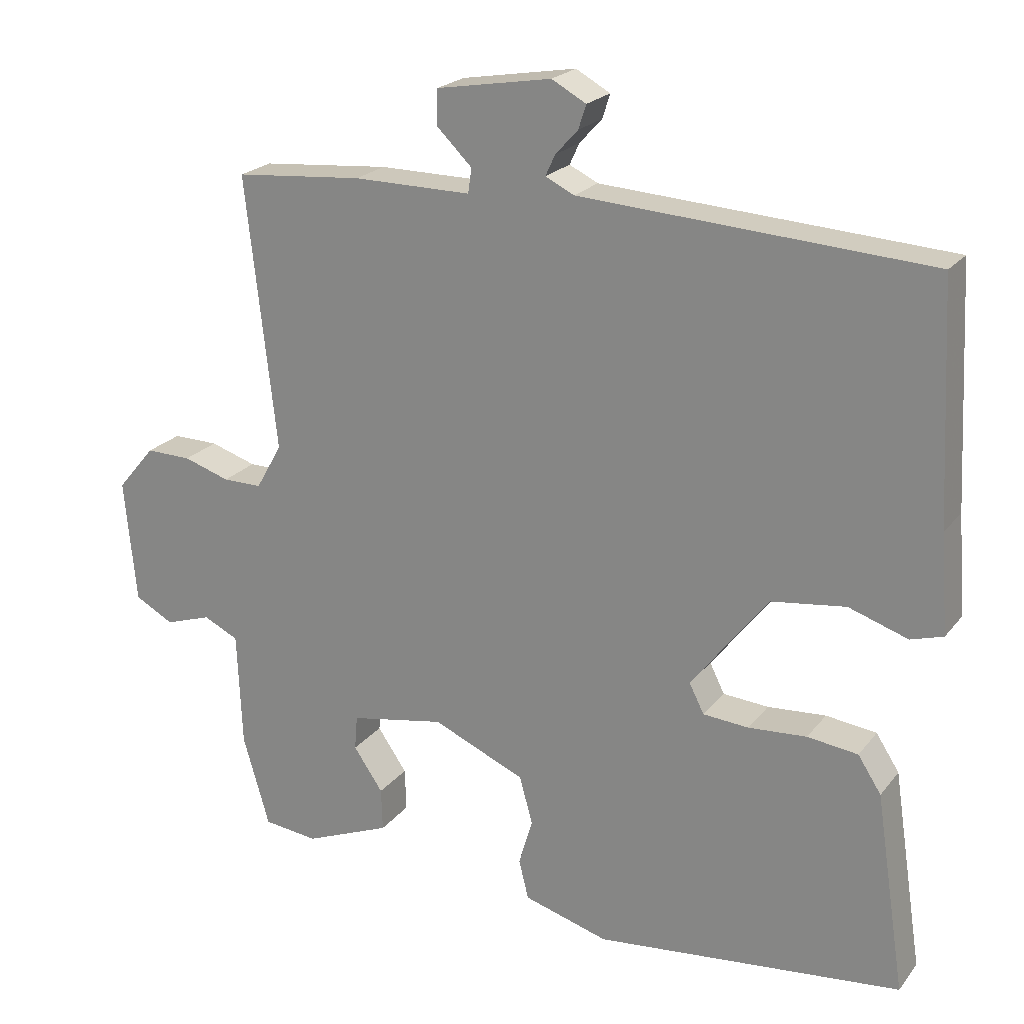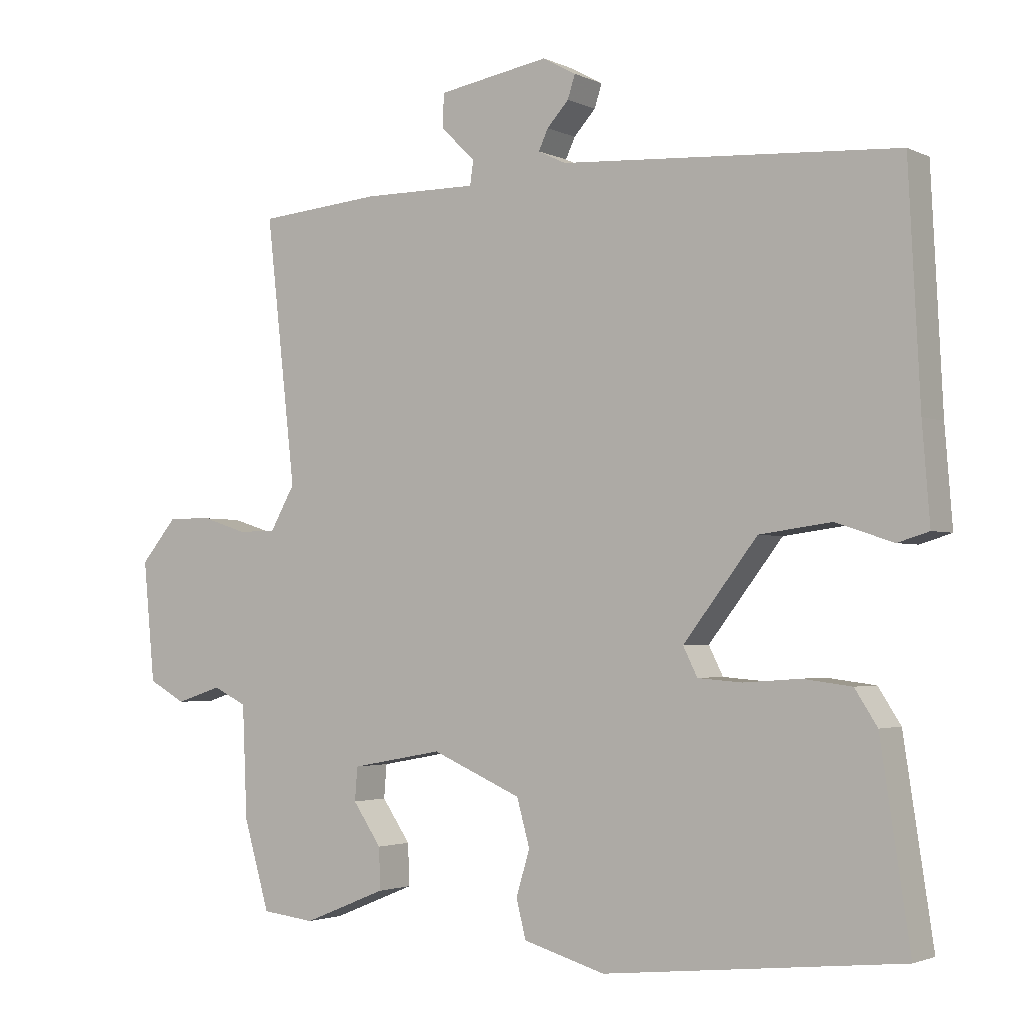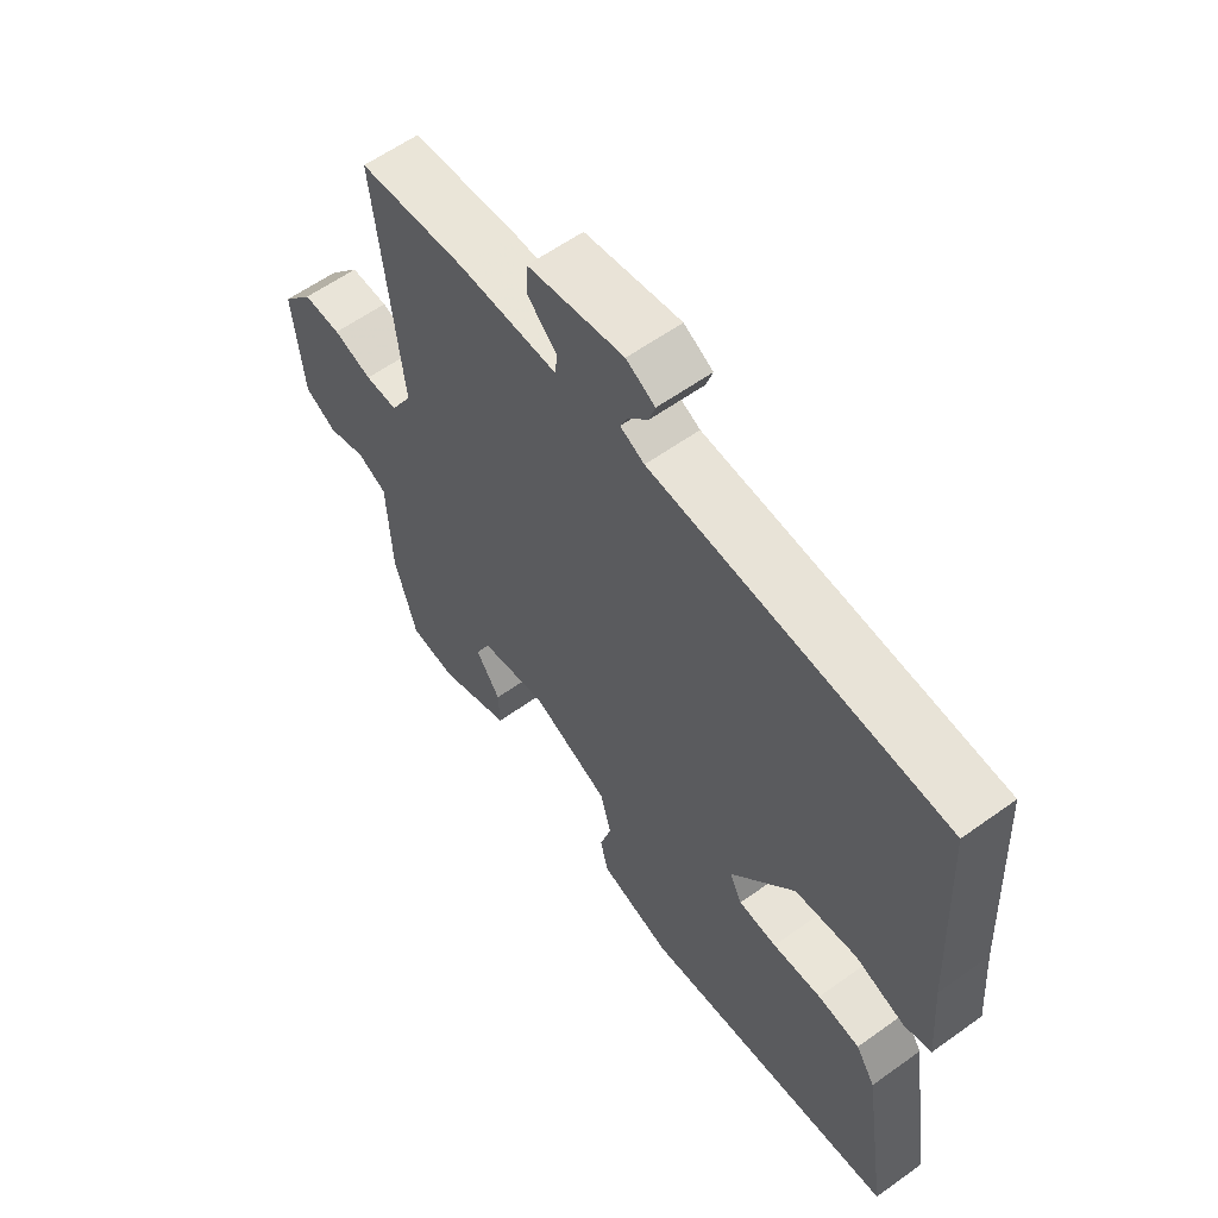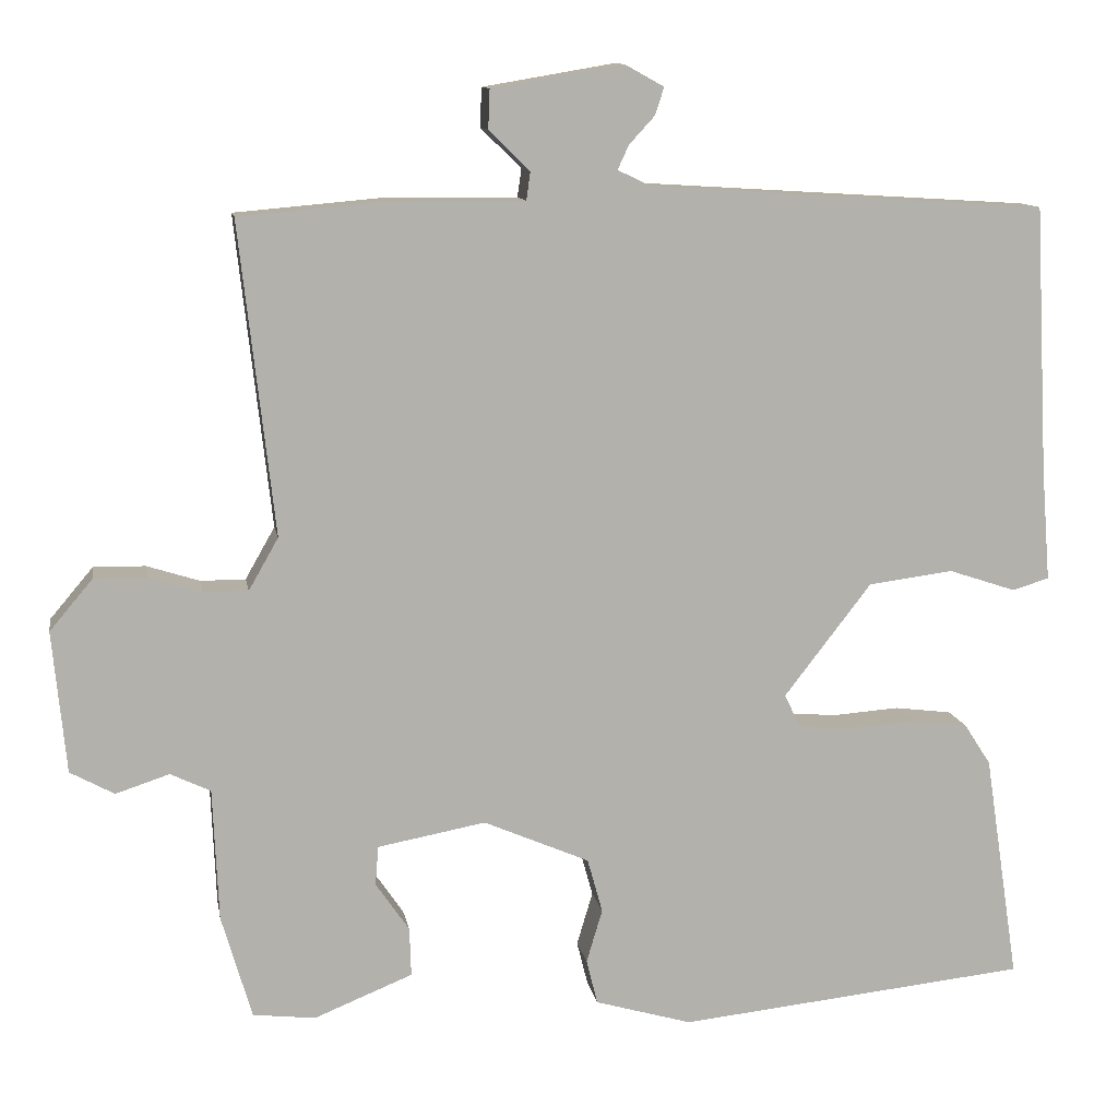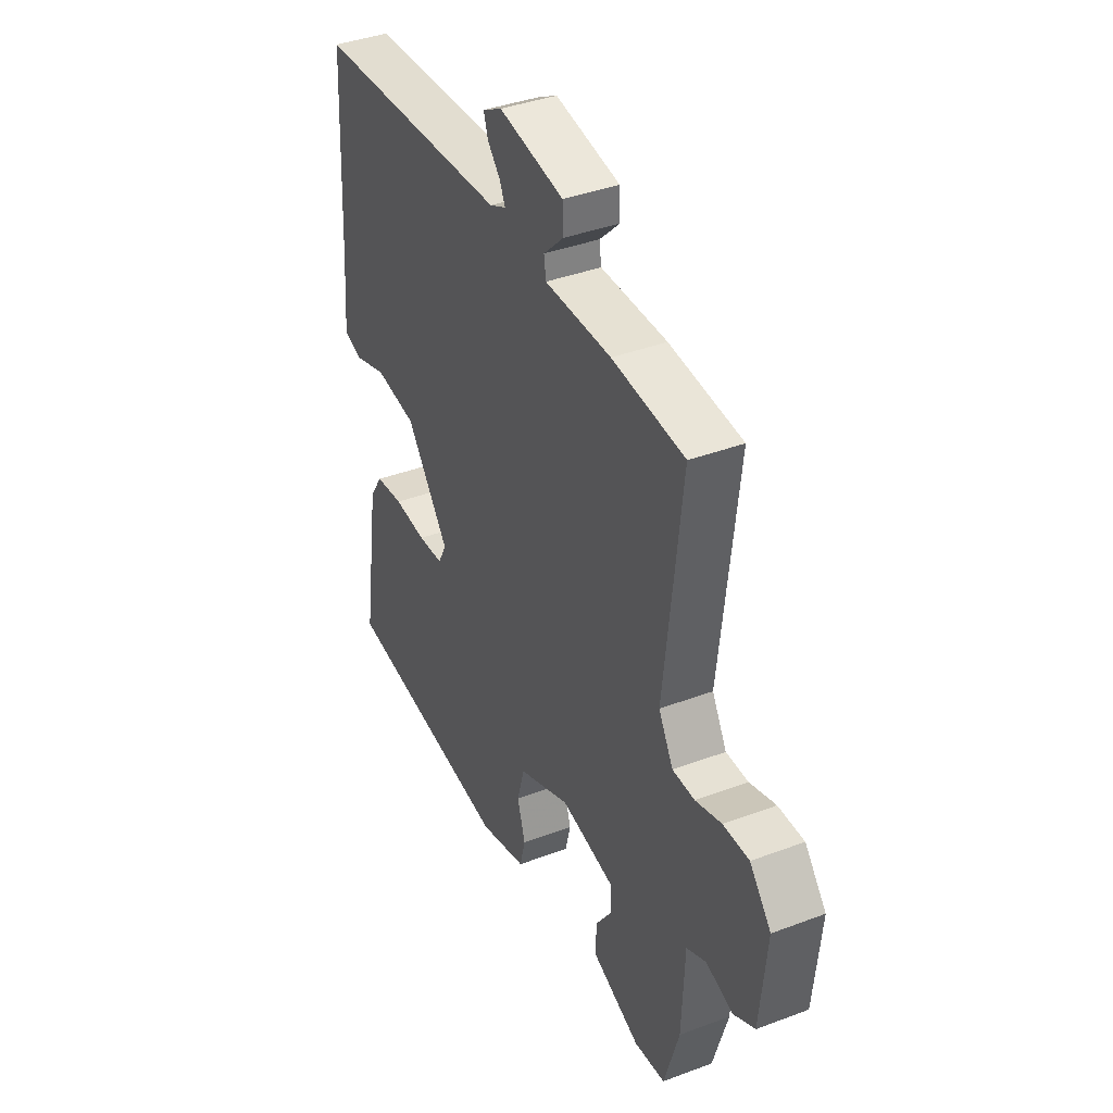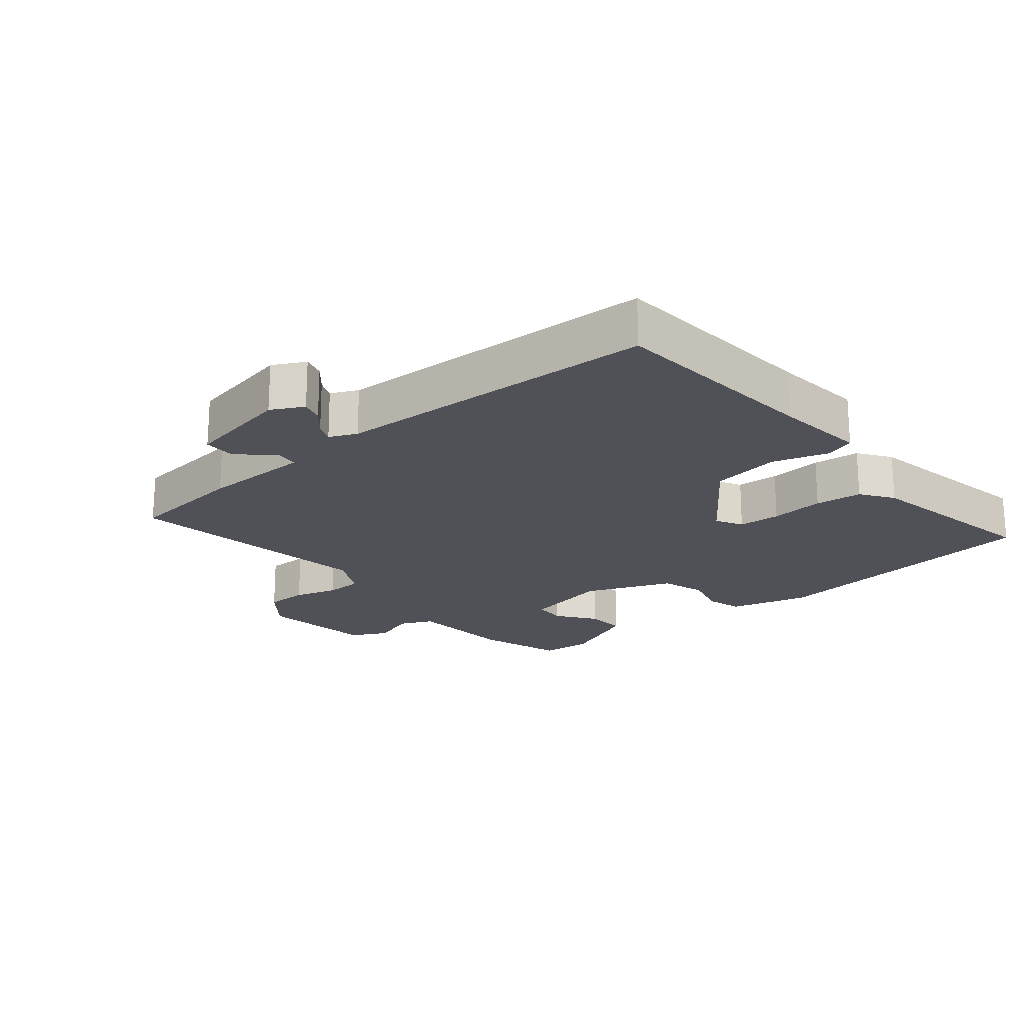
<metadata>
{"format":"obj","ext":"obj","renderer":"f3d","projection":"perspective","resolution":1024,"background":"white","views":[{"elev":21.8,"azim":27.5,"up":"+Z"},{"elev":-2.5,"azim":32.9,"up":"+Z"},{"elev":59.5,"azim":53.6,"up":"+Z"},{"elev":11.3,"azim":-9.7,"up":"+Z"},{"elev":39.1,"azim":-115.2,"up":"+Z"},{"elev":-20.5,"azim":41.2,"up":"+Y"}]}
</metadata>
<code>
v 0.5 0.07 -0.5
v 0.062 0.07 -0.546
v -0.059 0.07 -0.511
v -0.073 0.07 -0.455
v -0.053 0.07 -0.388
v -0.072 0.07 -0.32
v -0.204 0.07 -0.263
v -0.339 0.07 -0.288
v -0.343 0.07 -0.337
v -0.301 0.07 -0.398
v -0.299 0.07 -0.459
v -0.422 0.07 -0.509
v -0.5 0.07 -0.5
v -0.538 0.07 -0.37
v -0.545 0.07 -0.205
v -0.595 0.07 -0.181
v -0.662 0.07 -0.203
v -0.717 0.07 -0.173
v -0.734 0.07 0.004
v -0.68 0.07 0.068
v -0.615 0.07 0.067
v -0.549 0.07 0.046
v -0.493 0.07 0.046
v -0.456 0.07 0.111
v -0.5 0.07 0.5
v -0.317 0.07 0.516
v -0.149 0.07 0.515
v -0.144 0.07 0.55
v -0.195 0.07 0.6
v -0.193 0.07 0.649
v -0.029 0.07 0.677
v 0.02 0.07 0.65
v 0.009 0.07 0.616
v -0.023 0.07 0.581
v -0.037 0.07 0.551
v 0.004 0.07 0.531
v 0.5 0.07 0.5
v 0.517 0.07 0.166
v 0.528 0.07 0.026
v 0.482 0.07 0.012
v 0.398 0.07 0.04
v 0.292 0.07 0.026
v 0.183 0.07 -0.115
v 0.204 0.07 -0.157
v 0.269 0.07 -0.162
v 0.352 0.07 -0.156
v 0.424 0.07 -0.165
v 0.457 0.07 -0.216
v 0.5 0 -0.5
v 0.062 0 -0.546
v -0.059 0 -0.511
v -0.073 0 -0.455
v -0.053 0 -0.388
v -0.072 0 -0.32
v -0.204 0 -0.263
v -0.339 0 -0.288
v -0.343 0 -0.337
v -0.301 0 -0.398
v -0.299 0 -0.459
v -0.422 0 -0.509
v -0.5 0 -0.5
v -0.538 0 -0.37
v -0.545 0 -0.205
v -0.595 0 -0.181
v -0.662 0 -0.203
v -0.717 0 -0.173
v -0.734 0 0.004
v -0.68 0 0.068
v -0.615 0 0.067
v -0.549 0 0.046
v -0.493 0 0.046
v -0.456 0 0.111
v -0.5 0 0.5
v -0.317 0 0.516
v -0.149 0 0.515
v -0.144 0 0.55
v -0.195 0 0.6
v -0.193 0 0.649
v -0.029 0 0.677
v 0.02 0 0.65
v 0.009 0 0.616
v -0.023 0 0.581
v -0.037 0 0.551
v 0.004 0 0.531
v 0.5 0 0.5
v 0.517 0 0.166
v 0.528 0 0.026
v 0.482 0 0.012
v 0.398 0 0.04
v 0.292 0 0.026
v 0.183 0 -0.115
v 0.204 0 -0.157
v 0.269 0 -0.162
v 0.352 0 -0.156
v 0.424 0 -0.165
v 0.457 0 -0.216
f 3 4 5
f 2 3 5
f 1 2 5
f 48 1 5
f 47 48 5
f 46 47 5
f 45 46 5
f 44 45 5 6
f 43 44 6 7
f 42 43 7 8
f 38 39 40 41
f 38 41 42
f 37 38 42
f 36 37 42
f 35 36 42 8
f 32 33 34
f 31 32 34
f 30 31 34
f 29 30 34
f 28 29 34
f 27 28 34 35
f 24 25 26 27
f 27 35 8
f 24 27 8
f 23 24 8
f 20 21 22
f 19 20 22
f 18 19 22
f 17 18 22
f 16 17 22
f 22 23 8
f 16 22 8
f 15 16 8
f 13 14 15
f 12 13 15
f 11 12 15
f 10 11 15
f 9 10 15
f 8 9 15
f 53 52 51
f 53 51 50
f 53 50 49
f 53 49 96
f 53 96 95
f 53 95 94
f 53 94 93
f 54 53 93 92
f 55 54 92 91
f 56 55 91 90
f 89 88 87 86
f 90 89 86
f 90 86 85
f 90 85 84
f 56 90 84 83
f 82 81 80
f 82 80 79
f 82 79 78
f 82 78 77
f 82 77 76
f 83 82 76 75
f 75 74 73 72
f 56 83 75
f 56 75 72
f 56 72 71
f 70 69 68
f 70 68 67
f 70 67 66
f 70 66 65
f 70 65 64
f 56 71 70
f 56 70 64
f 56 64 63
f 63 62 61
f 63 61 60
f 63 60 59
f 63 59 58
f 63 58 57
f 63 57 56
f 1 49 50 2
f 2 50 51 3
f 3 51 52 4
f 4 52 53 5
f 5 53 54 6
f 6 54 55 7
f 7 55 56 8
f 8 56 57 9
f 9 57 58 10
f 10 58 59 11
f 11 59 60 12
f 12 60 61 13
f 13 61 62 14
f 14 62 63 15
f 15 63 64 16
f 16 64 65 17
f 17 65 66 18
f 18 66 67 19
f 19 67 68 20
f 20 68 69 21
f 21 69 70 22
f 22 70 71 23
f 23 71 72 24
f 24 72 73 25
f 25 73 74 26
f 26 74 75 27
f 27 75 76 28
f 28 76 77 29
f 29 77 78 30
f 30 78 79 31
f 31 79 80 32
f 32 80 81 33
f 33 81 82 34
f 34 82 83 35
f 35 83 84 36
f 36 84 85 37
f 37 85 86 38
f 38 86 87 39
f 39 87 88 40
f 40 88 89 41
f 41 89 90 42
f 42 90 91 43
f 43 91 92 44
f 44 92 93 45
f 45 93 94 46
f 46 94 95 47
f 47 95 96 48
f 48 96 49 1

</code>
